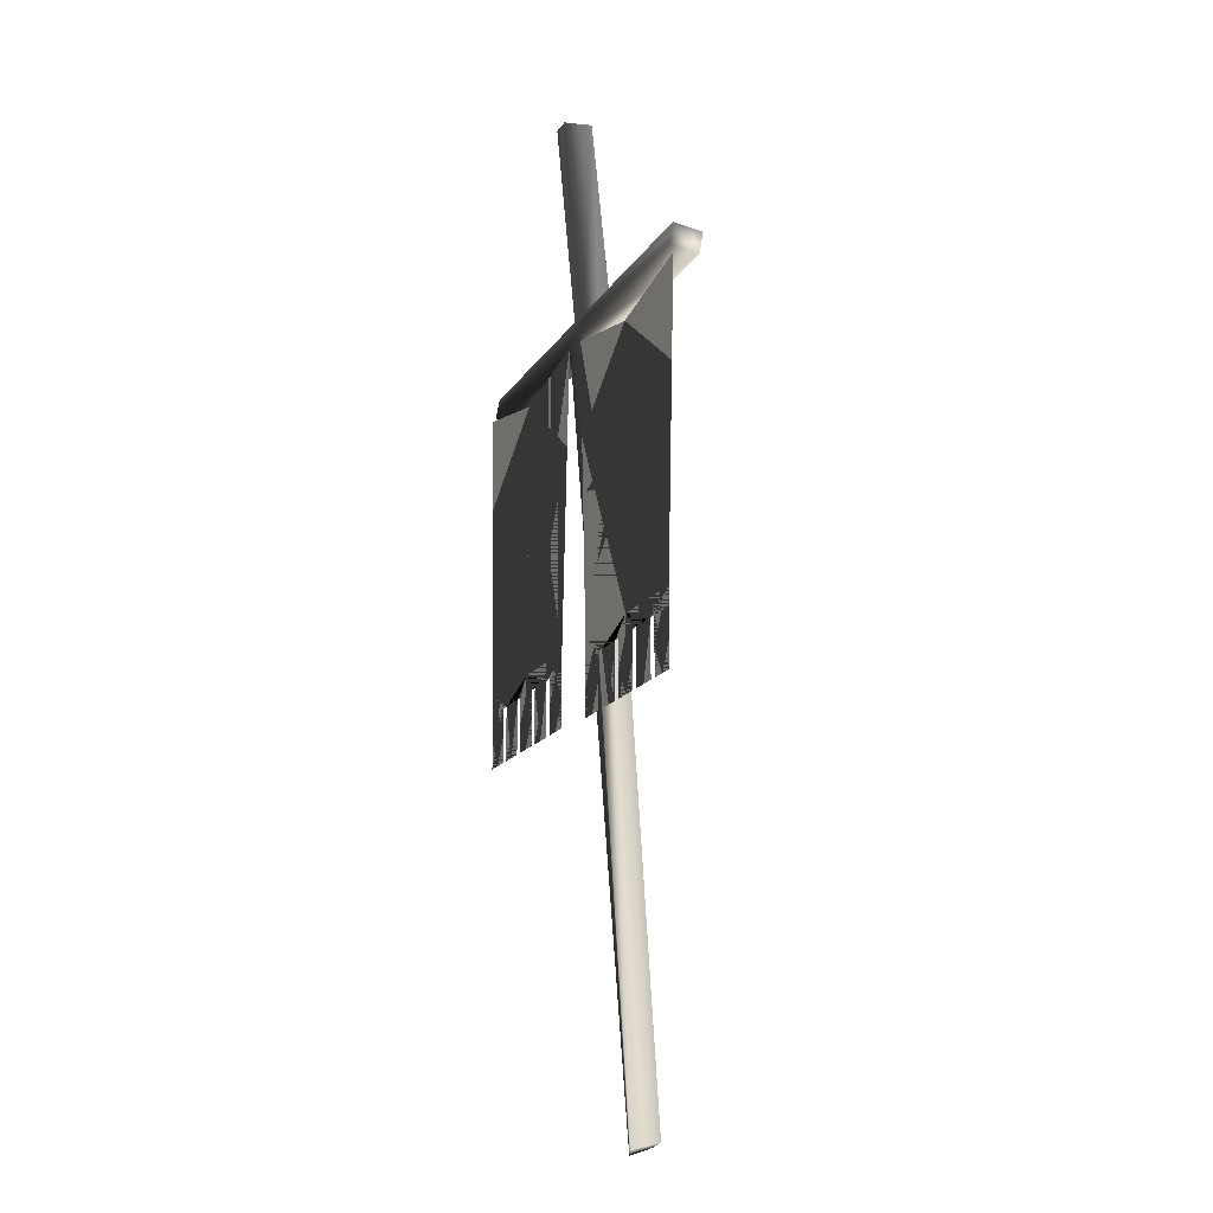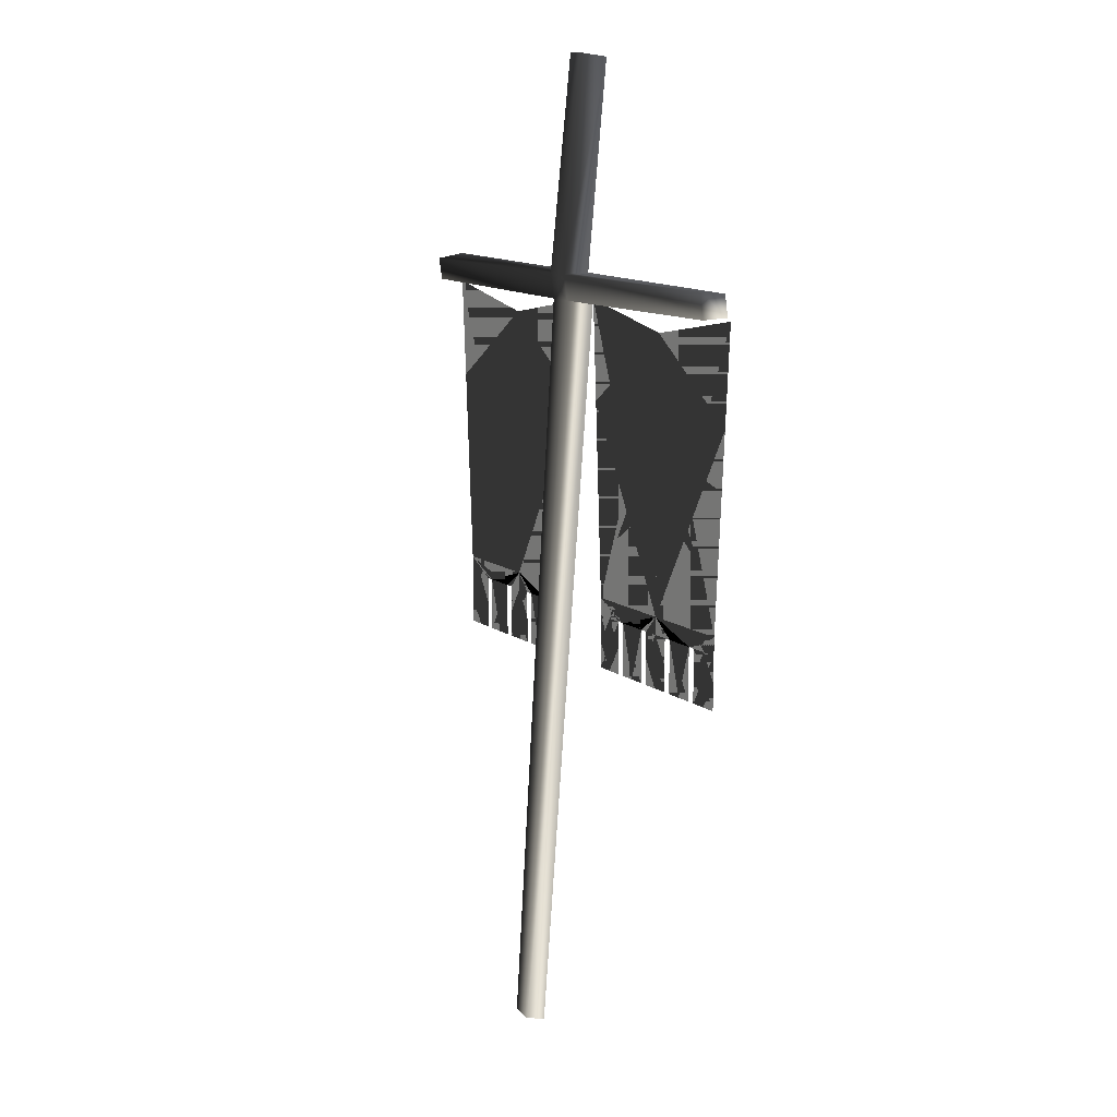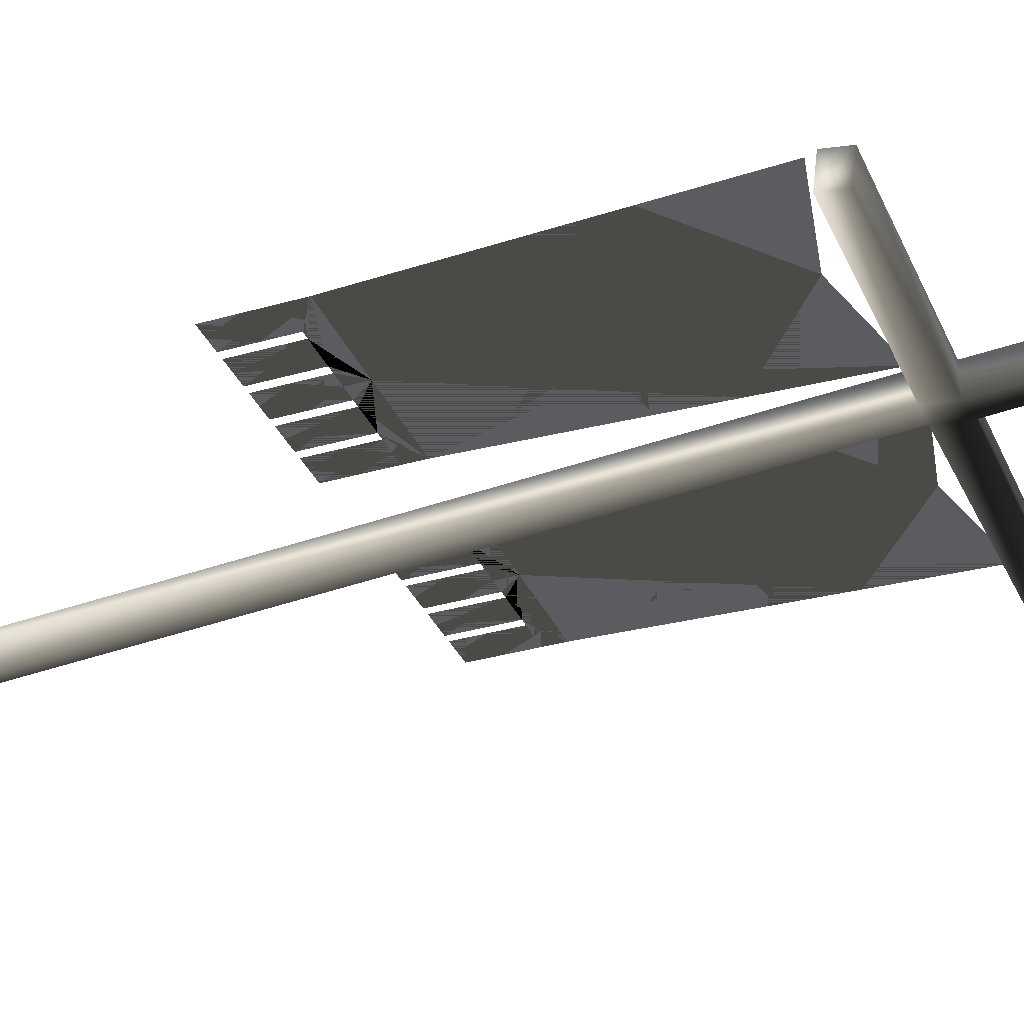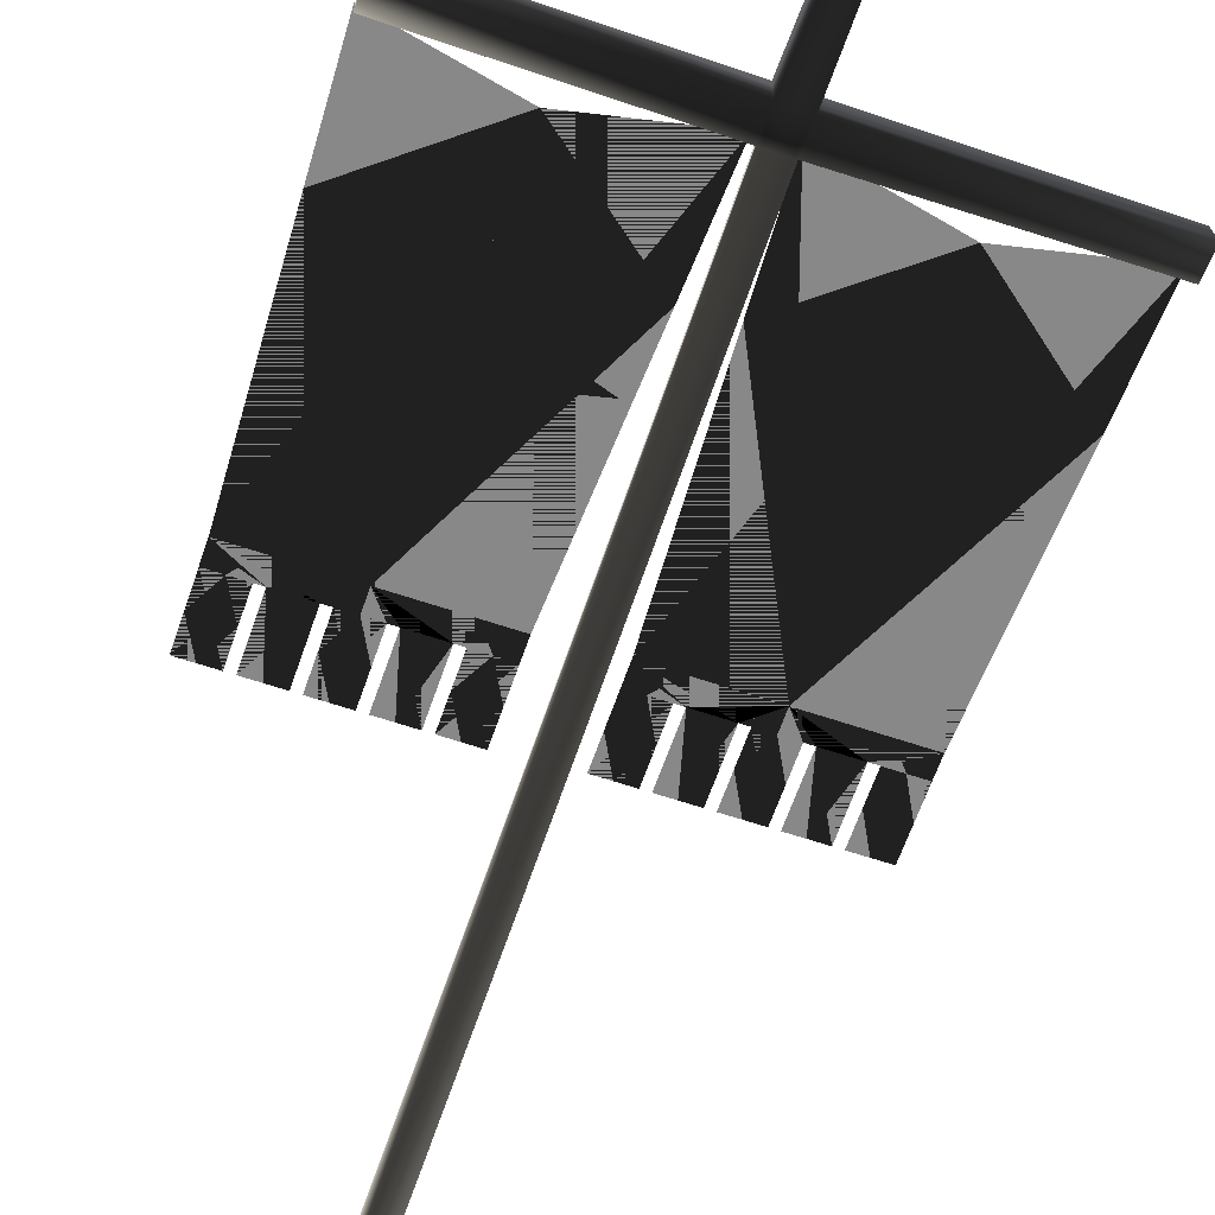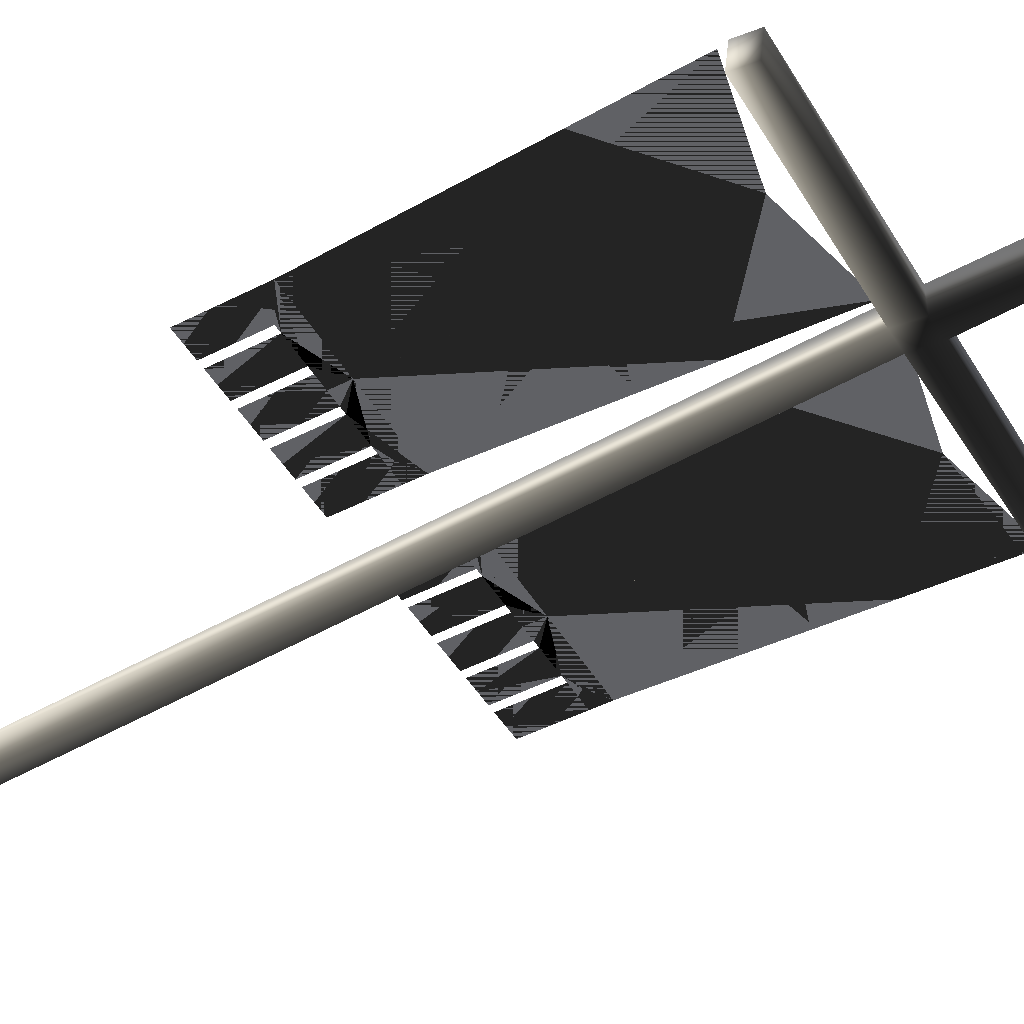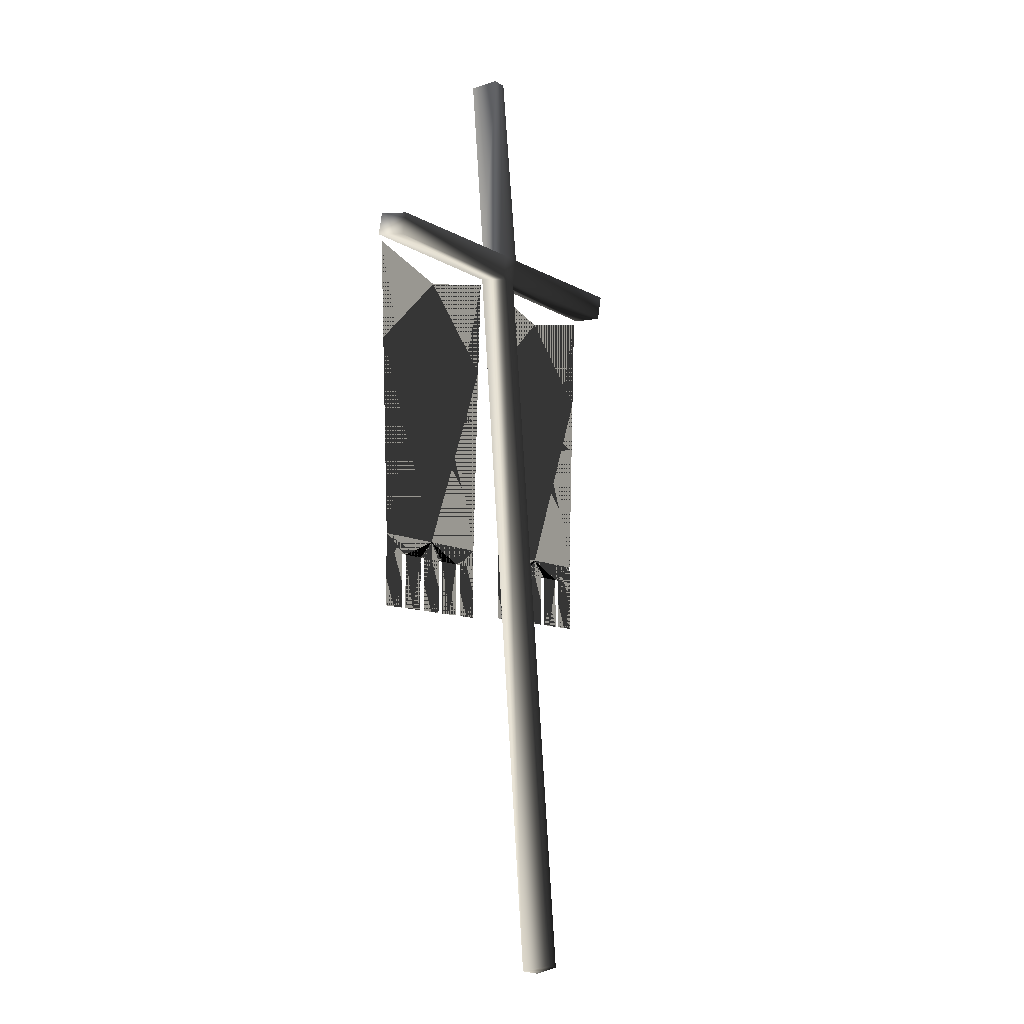
<metadata>
{"format":"obj","ext":"obj","renderer":"f3d","projection":"perspective","resolution":1024,"background":"white","views":[{"elev":-17.6,"azim":66.1,"up":"+Y"},{"elev":14.2,"azim":-126.3,"up":"+Y"},{"elev":-33.8,"azim":111.5,"up":"+Z"},{"elev":-62.9,"azim":161.1,"up":"+Z"},{"elev":-47.8,"azim":119.9,"up":"+Z"},{"elev":-7.9,"azim":118.7,"up":"+Y"}]}
</metadata>
<code>
o 1458
v -7 213 -1
v -1 213 -1
v -3 269 4
v -8 269 4
v -7 213 -9
v -64 214 -10
v -64 213 -2
v -8 207 0
v -2 207 0
v 55 207 1
v 55 213 0
v -1 213 -9
v -3 270 -4
v -8 270 -4
v -7 206 -8
v -64 207 -9
v -64 207 -1
v -7 2 -22
v -7 0 -16
v -2 1 -14
v -1 206 -8
v 55 206 -7
v 55 212 -8
v -2 3 -22
v -8 206 0
v -36 200 0
v -36 124 0
v -12 124 0
v -64 206 0
v -60 124 0
v -50 119 0
v -52 119 0
v -60 119 0
v -42 119 0
v -50 104 0
v -42 104 0
v -12 163 0
v -30 169 0
v -30 159 0
v -36 133 0
v -32 156 0
v -40 156 0
v -36 195 0
v -40 171 0
v -32 171 0
v -60 163 0
v -42 159 0
v -42 169 0
v -19 186 0
v -35 173 0
v -29 166 0
v -19 142 0
v -29 162 0
v -35 155 0
v -53 186 0
v -43 166 0
v -38 173 0
v -53 142 0
v -38 155 0
v -43 162 0
v -40 119 0
v -40 104 0
v -32 104 0
v -32 119 0
v -30 119 0
v -30 104 0
v -22 104 0
v -22 119 0
v -20 119 0
v -20 104 0
v -12 104 0
v -12 119 0
v -60 104 0
v -52 104 0
v 55 205 0
v 27 199 0
v 27 123 0
v 51 123 0
v -1 205 0
v 3 123 0
v 13 118 0
v 11 118 0
v 3 118 0
v 21 118 0
v 13 103 0
v 21 103 0
v 51 162 0
v 33 168 0
v 33 158 0
v 27 132 0
v 31 155 0
v 23 155 0
v 27 194 0
v 23 170 0
v 31 170 0
v 3 162 0
v 21 158 0
v 21 168 0
v 44 185 0
v 28 172 0
v 34 165 0
v 44 141 0
v 34 161 0
v 28 154 0
v 10 185 0
v 20 165 0
v 25 172 0
v 10 141 0
v 25 154 0
v 20 161 0
v 23 118 0
v 23 103 0
v 31 103 0
v 31 118 0
v 33 118 0
v 33 103 0
v 41 103 0
v 41 118 0
v 43 118 0
v 43 103 0
v 51 103 0
v 51 118 0
v 3 103 0
v 11 103 0
f 1 2 3
f 1 3 4
f 1 4 5
f 1 5 6
f 1 6 7
f 1 7 8
f 1 8 9
f 1 9 2
f 2 9 10
f 2 10 11
f 2 11 12
f 2 12 13
f 2 13 3
f 3 13 4
f 4 13 14
f 4 14 5
f 5 14 12
f 5 12 15
f 5 15 16
f 5 16 6
f 6 16 17
f 6 17 7
f 7 17 8
f 8 17 15
f 8 15 18
f 8 18 19
f 8 19 9
f 9 19 20
f 9 20 21
f 9 21 22
f 9 22 10
f 10 22 11
f 11 22 23
f 11 23 12
f 12 23 21
f 12 21 15
f 15 21 24
f 15 24 18
f 18 24 20
f 18 20 19
f 12 14 13
f 17 16 15
f 21 23 22
f 20 24 21
f 25 26 27
f 25 27 28
f 25 28 26
f 26 28 27
f 26 27 29
f 26 29 30
f 26 30 27
f 27 30 29
f 30 27 31
f 30 31 32
f 30 32 33
f 30 33 32
f 30 32 31
f 30 31 34
f 30 34 27
f 27 34 31
f 31 34 35
f 31 35 36
f 31 36 34
f 34 36 35
f 37 38 39
f 40 41 42
f 43 44 45
f 46 47 48
f 49 50 51
f 52 53 54
f 55 56 57
f 58 59 60
f 61 62 63
f 61 63 64
f 61 64 62
f 62 64 63
f 65 66 67
f 65 67 68
f 65 68 66
f 66 68 67
f 69 70 71
f 69 71 72
f 69 72 70
f 70 72 71
f 33 73 74
f 33 74 32
f 33 32 73
f 73 32 74
f 64 65 27
f 64 27 65
f 65 27 28
f 65 28 68
f 65 68 27
f 27 68 28
f 28 68 69
f 28 69 72
f 28 72 69
f 28 69 68
f 27 61 64
f 27 64 61
f 27 61 34
f 27 34 61
f 75 76 77
f 75 77 78
f 75 78 76
f 76 78 77
f 76 77 79
f 76 79 80
f 76 80 77
f 77 80 79
f 80 77 81
f 80 81 82
f 80 82 83
f 80 83 82
f 80 82 81
f 80 81 84
f 80 84 77
f 77 84 81
f 81 84 85
f 81 85 86
f 81 86 84
f 84 86 85
f 87 88 89
f 90 91 92
f 93 94 95
f 96 97 98
f 99 100 101
f 102 103 104
f 105 106 107
f 108 109 110
f 111 112 113
f 111 113 114
f 111 114 112
f 112 114 113
f 115 116 117
f 115 117 118
f 115 118 116
f 116 118 117
f 119 120 121
f 119 121 122
f 119 122 120
f 120 122 121
f 83 123 124
f 83 124 82
f 83 82 123
f 123 82 124
f 114 115 77
f 114 77 115
f 115 77 78
f 115 78 118
f 115 118 77
f 77 118 78
f 78 118 119
f 78 119 122
f 78 122 119
f 78 119 118
f 77 111 114
f 77 114 111
f 77 111 84
f 77 84 111

</code>
